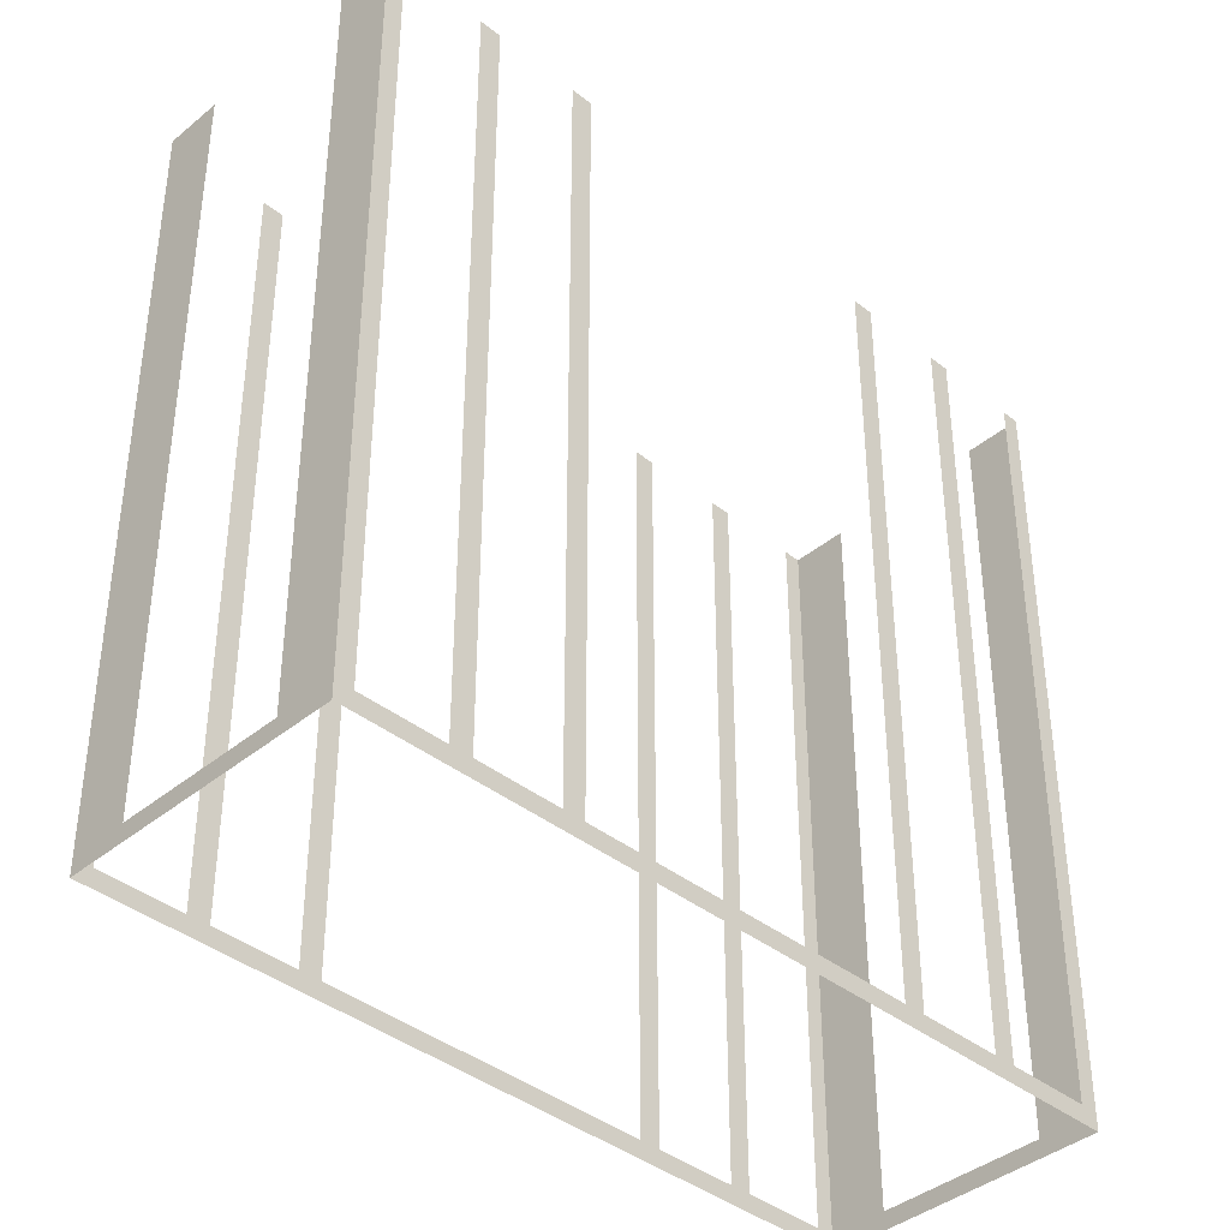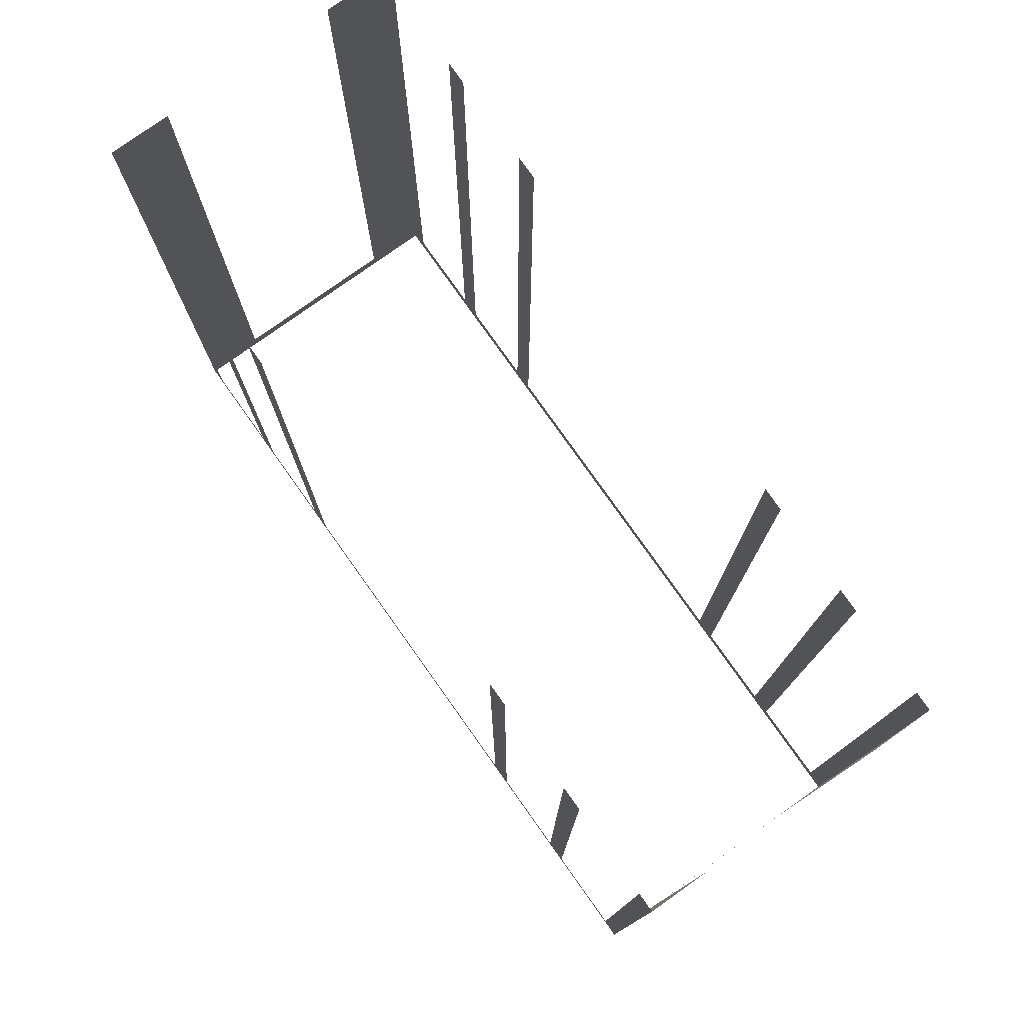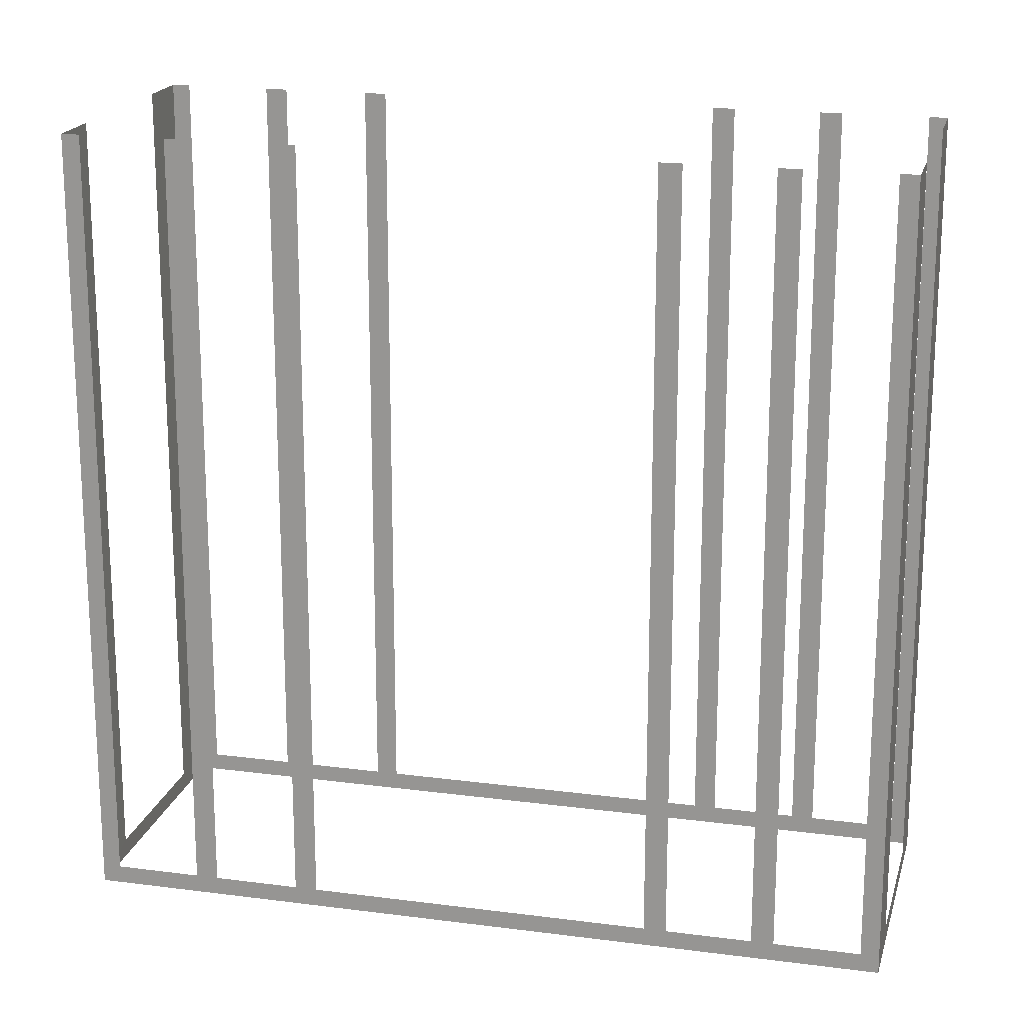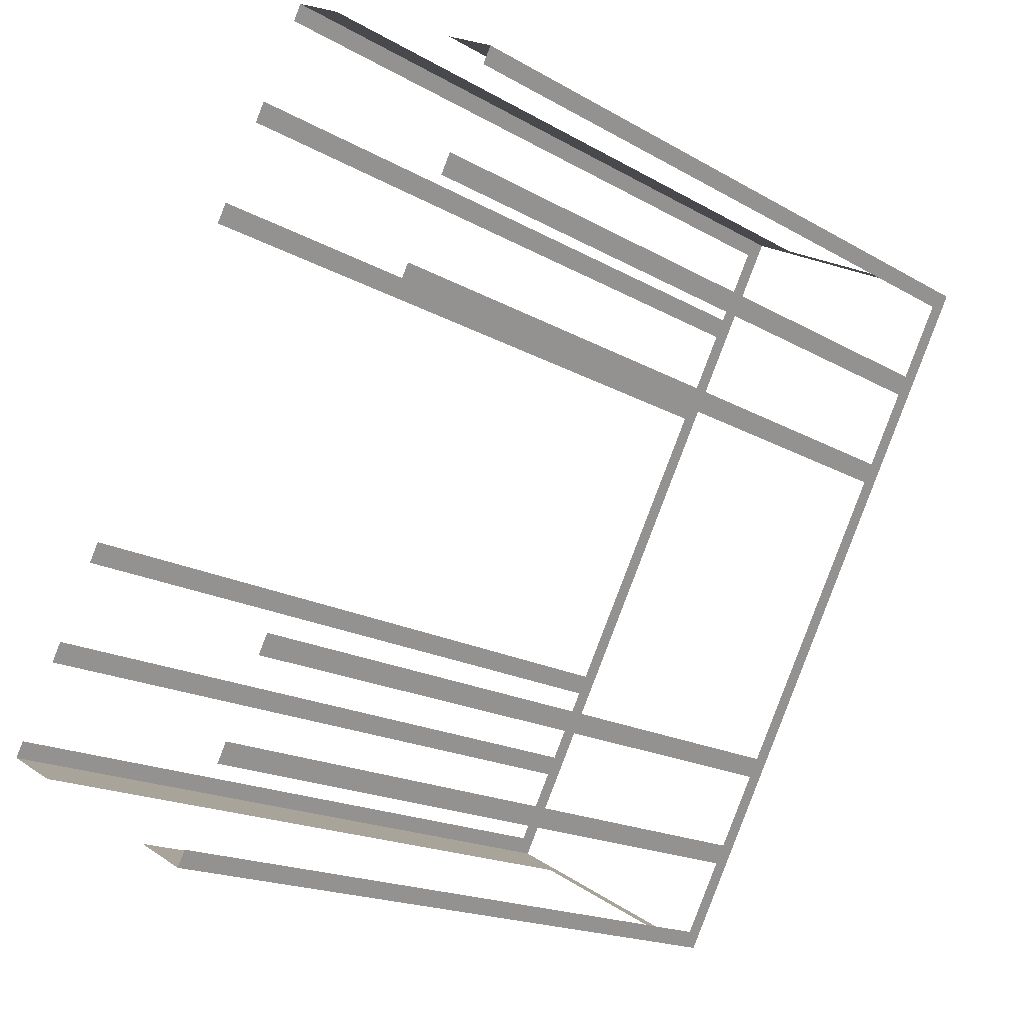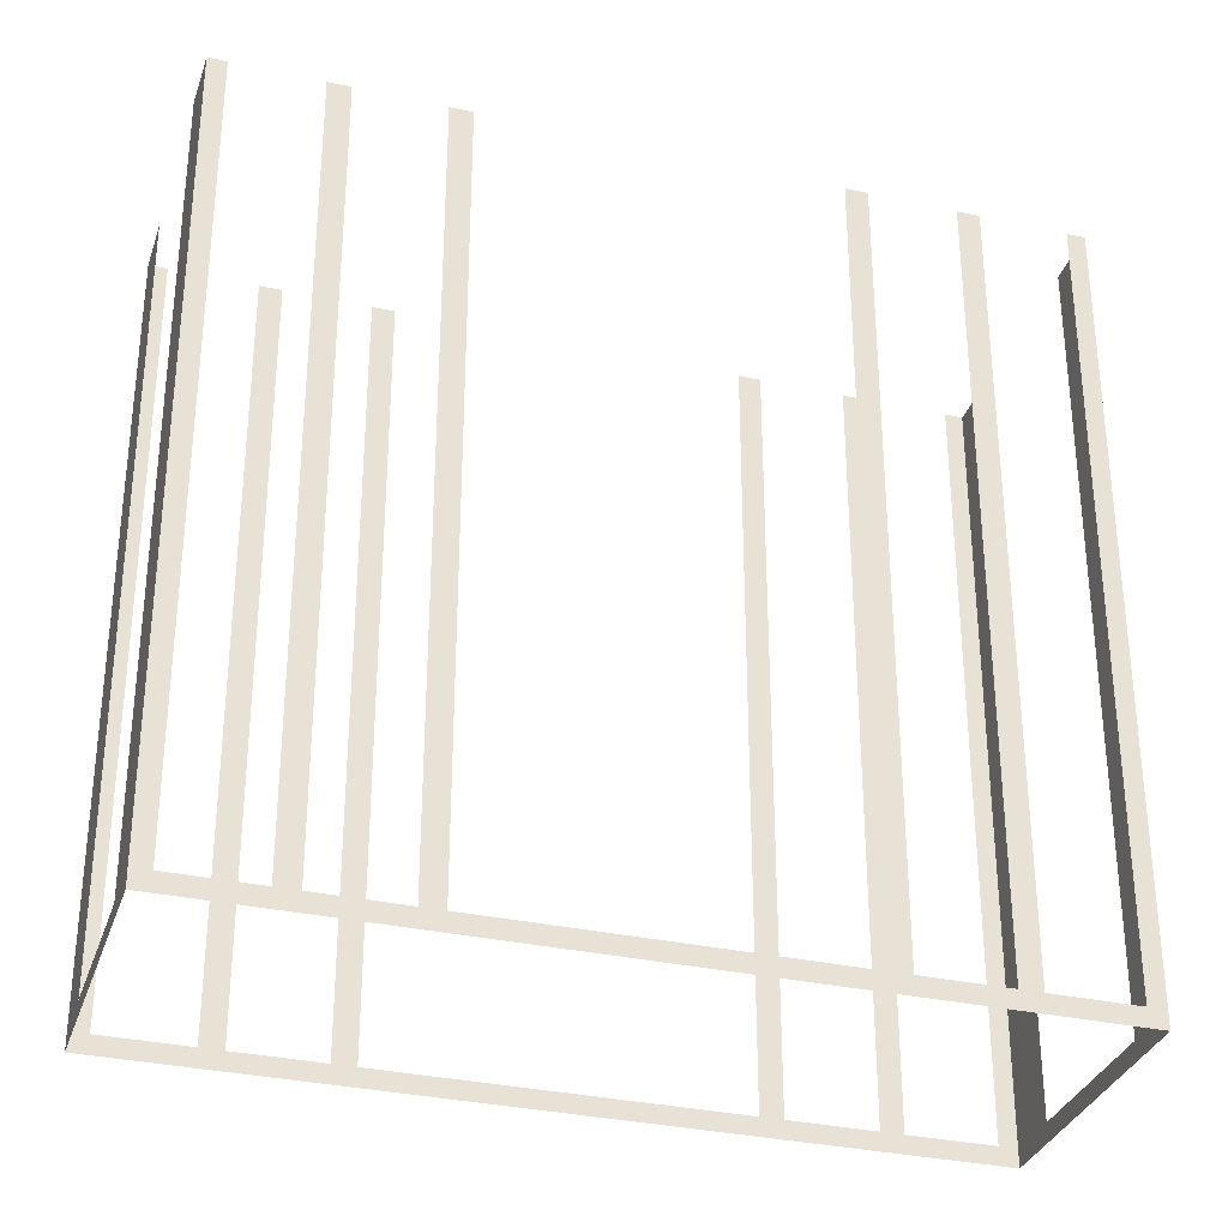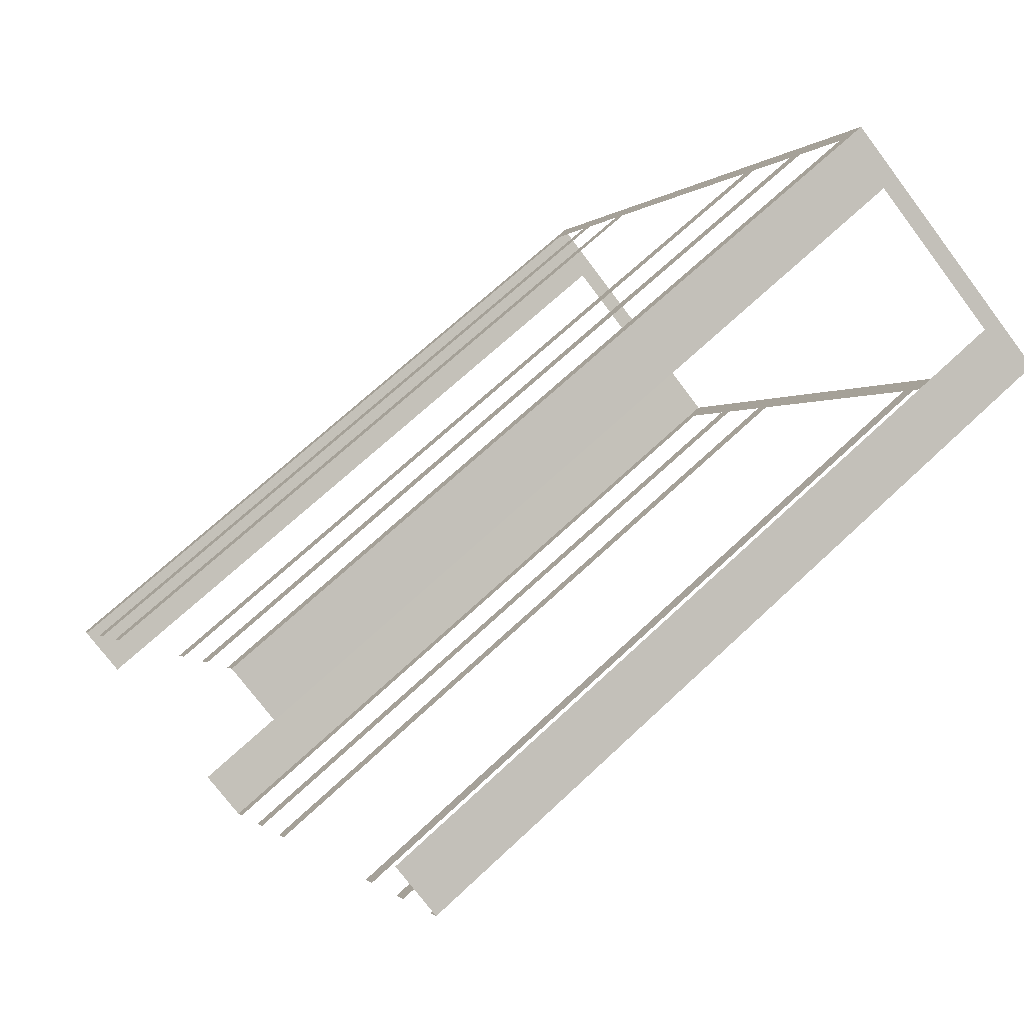
<metadata>
{"format":"obj","ext":"obj","renderer":"f3d","projection":"perspective","resolution":1024,"background":"white","views":[{"elev":-39.7,"azim":17.2,"up":"+Z"},{"elev":79.1,"azim":-63.8,"up":"+Z"},{"elev":19.0,"azim":-104.4,"up":"+Z"},{"elev":-17.5,"azim":41.3,"up":"+Y"},{"elev":-32.5,"azim":44.5,"up":"+Z"},{"elev":68.0,"azim":46.7,"up":"+Y"}]}
</metadata>
<code>
o geometryt000010000010000110010110000110000100110010110010st31
v 191.2 -321.8 291.4
v 191.1 -322.1 306
v 191.2 -321.8 306
v 192 -320.4 291.4
v 191.1 -322.1 291
v 192 -320.4 306
v 192.2 -320 306
v 192.2 -320 291.4
v 193 -318.6 291.4
v 193 -318.6 306
v 193.2 -318.2 306
v 193.2 -318.2 291.4
v 196.3 -312.5 291.4
v 196.3 -312.5 306
v 196.5 -312.1 306
v 196.5 -312.1 291.4
v 198.4 -308.6 291
v 197.3 -310.7 291.4
v 197.3 -310.7 306
v 197.5 -310.3 306
v 197.5 -310.3 291.4
v 198.2 -308.9 291.4
v 198.2 -308.9 306
v 198.4 -308.6 306
v 194.9 -324.2 291.4
v 195.9 -324.7 306
v 194.9 -324.2 306
v 192.1 -322.6 291.4
v 195.9 -324.7 291
v 192.1 -322.6 306
v 191.1 -322.1 306
v 191.1 -322.1 291
v 203.1 -311.5 291.4
v 203.3 -311.2 306
v 203.1 -311.5 306
v 202.3 -312.9 291.4
v 203.3 -311.2 291
v 202.3 -312.9 306
v 202.1 -313.3 306
v 202.1 -313.3 291.4
v 201.3 -314.7 291.4
v 201.3 -314.7 306
v 201.1 -315.1 306
v 201.1 -315.1 291.4
v 198 -320.8 291.4
v 198 -320.8 306
v 197.8 -321.2 306
v 197.8 -321.2 291.4
v 195.9 -324.7 291
v 197.1 -322.6 291.4
v 197.1 -322.6 306
v 196.9 -323 306
v 196.9 -323 291.4
v 196.1 -324.4 291.4
v 196.1 -324.4 306
v 195.9 -324.7 306
v 199.4 -309.1 291.4
v 198.4 -308.6 306
v 199.4 -309.1 306
v 203.3 -311.2 291
v 202.3 -310.6 291.4
v 198.4 -308.6 291
v 202.3 -310.6 306
v 203.3 -311.2 306
f 1 2 3
f 4 5 1
f 2 1 5
f 6 7 4
f 7 8 4
f 8 5 4
f 8 9 5
f 10 11 9
f 11 12 9
f 9 12 5
f 14 15 13
f 15 16 13
f 16 17 13
f 13 17 5
f 18 17 16
f 19 20 18
f 20 21 18
f 22 17 21
f 23 24 22
f 24 17 22
f 25 26 27
f 28 29 25
f 26 25 29
f 30 31 28
f 31 32 28
f 32 29 28
f 33 34 35
f 36 37 33
f 34 33 37
f 38 39 36
f 39 40 36
f 40 37 36
f 40 41 37
f 42 43 41
f 43 44 41
f 44 45 37
f 46 47 45
f 47 48 45
f 45 49 37
f 50 49 48
f 51 52 50
f 52 53 50
f 53 49 50
f 54 49 53
f 55 56 54
f 56 49 54
f 57 58 59
f 60 57 61
f 60 62 57
f 58 57 62
f 63 64 61
f 64 60 61
f 12 13 5
f 21 17 18
f 41 44 37
f 48 49 45

</code>
